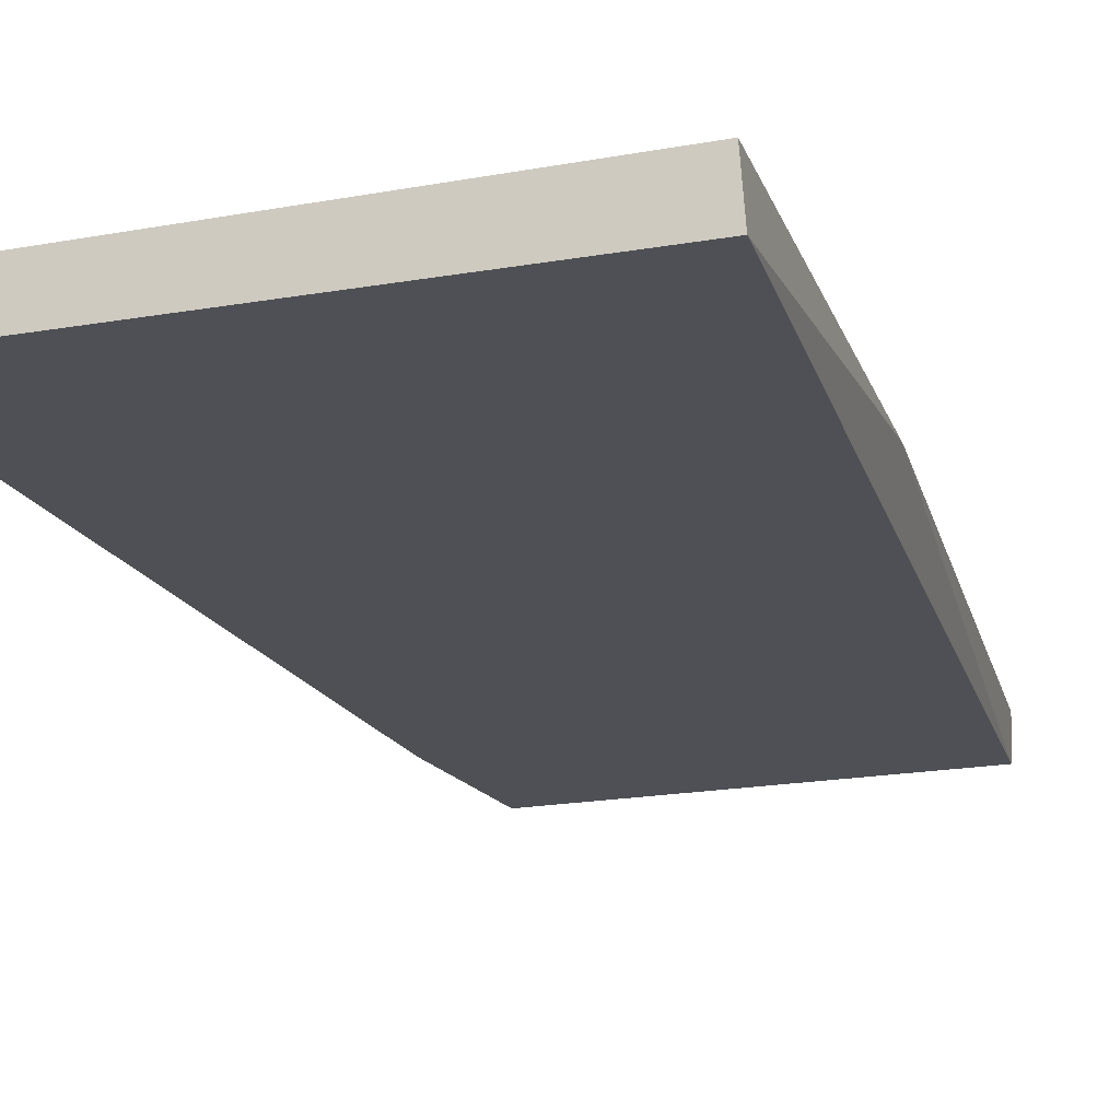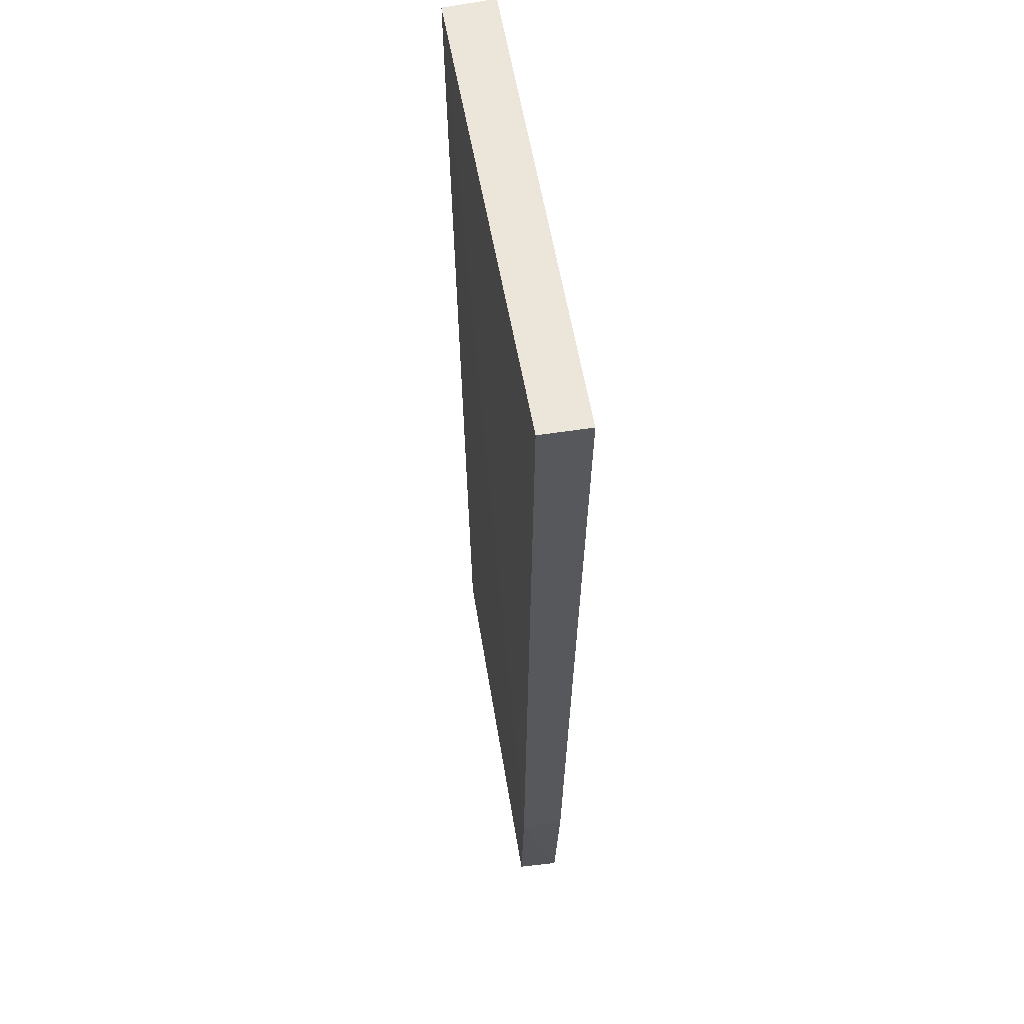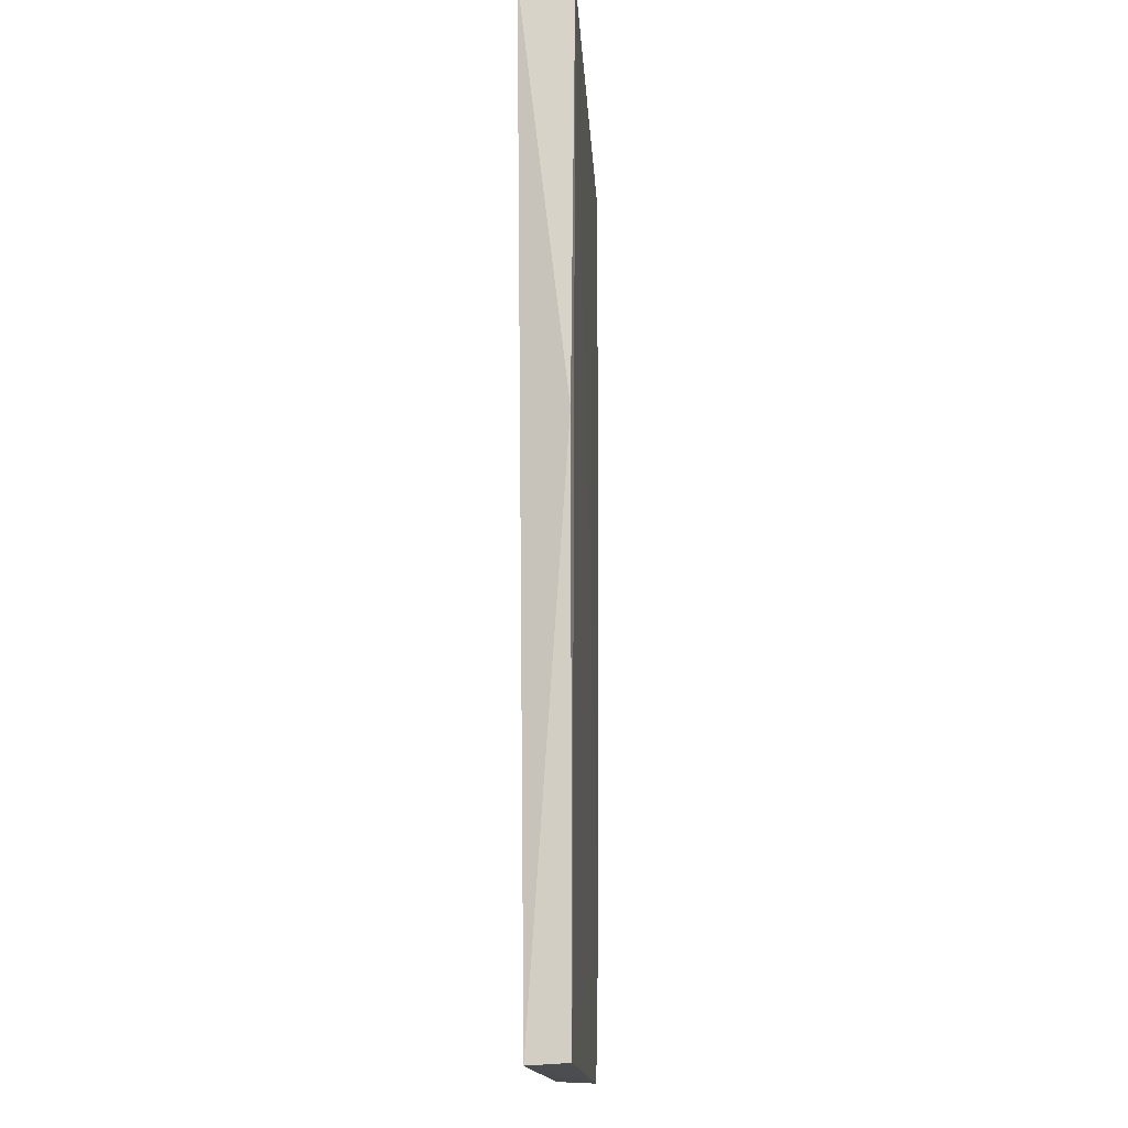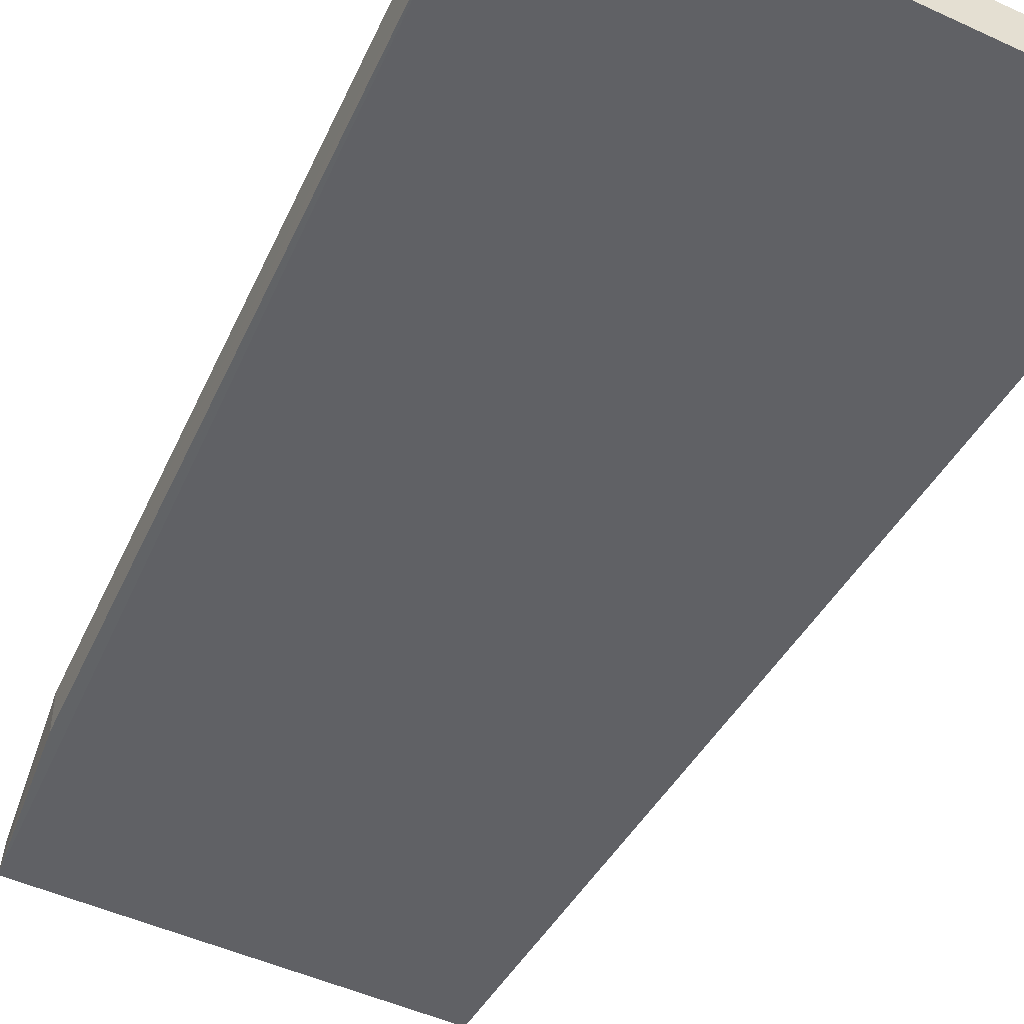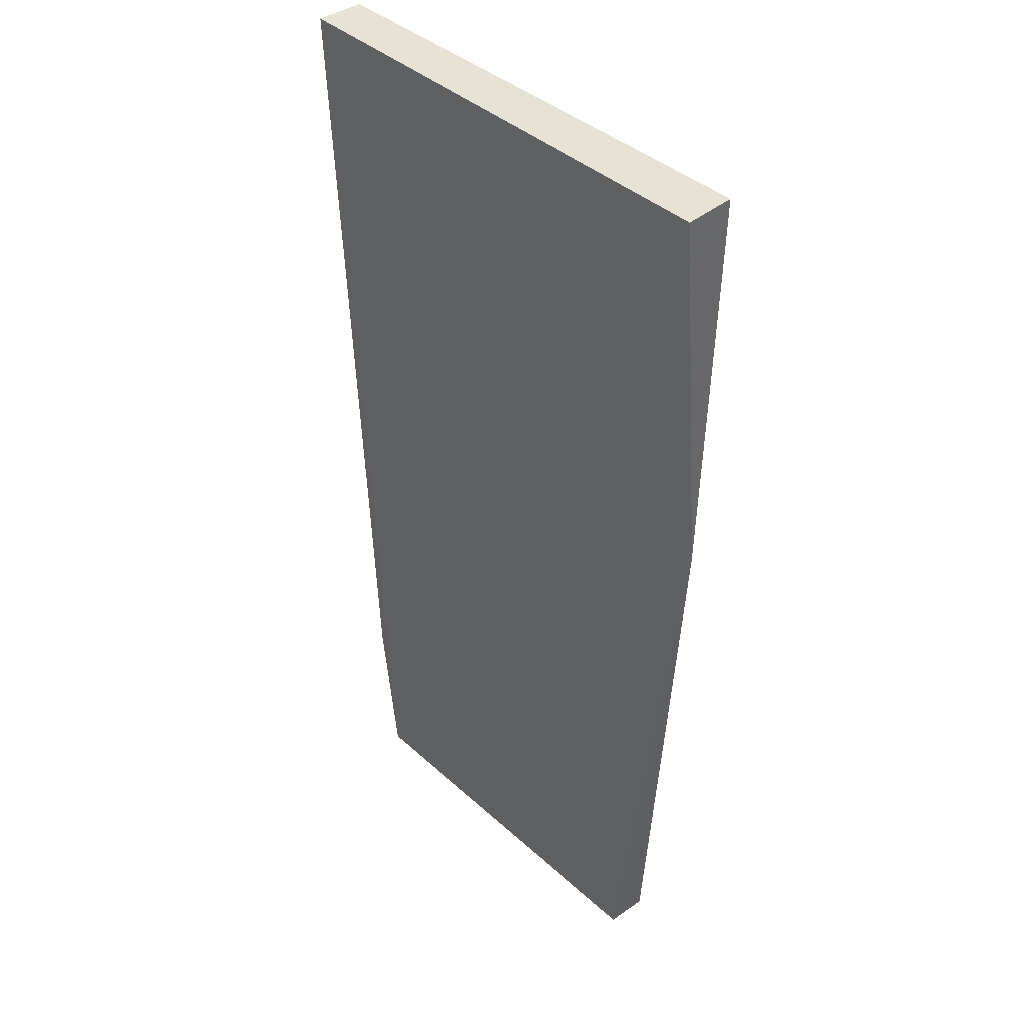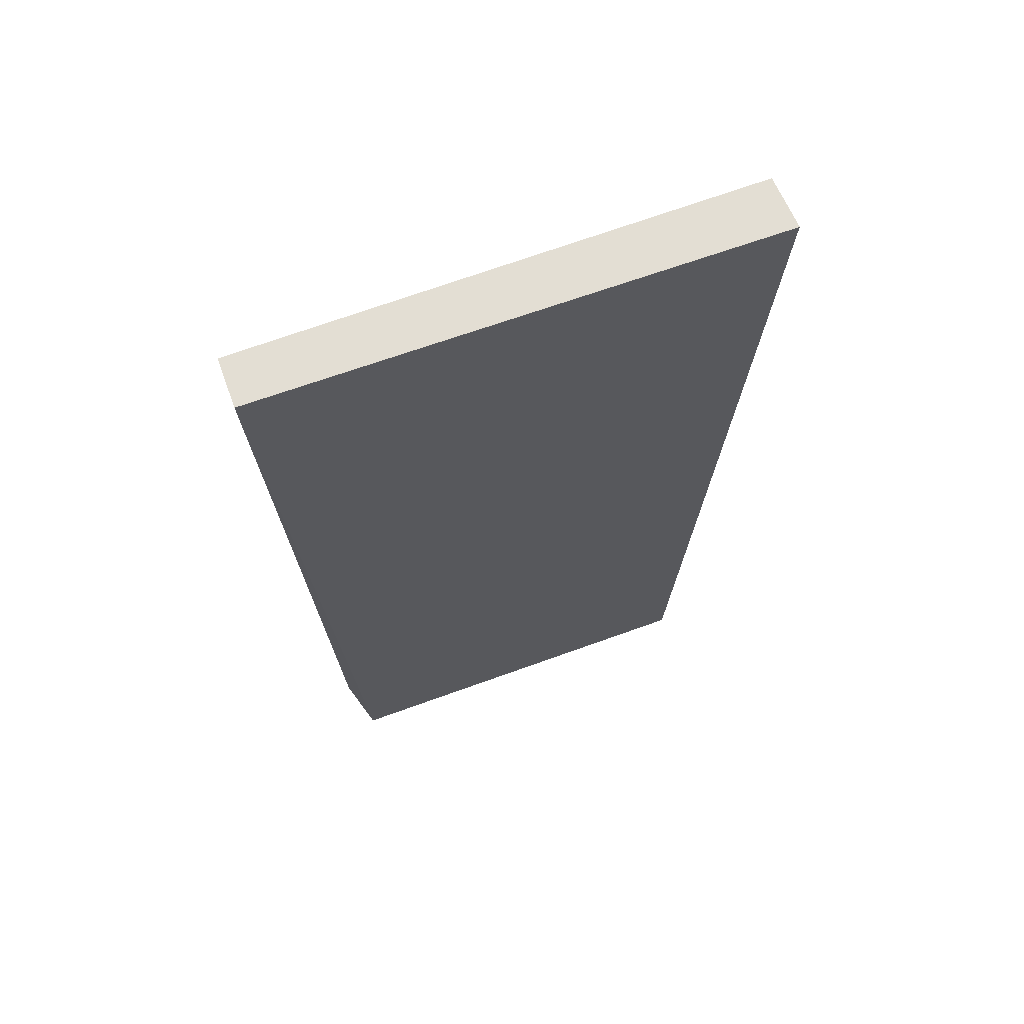
<metadata>
{"format":"obj","ext":"obj","renderer":"f3d","projection":"perspective","resolution":1024,"background":"white","views":[{"elev":-19.7,"azim":17.9,"up":"+Y"},{"elev":56.2,"azim":-99.2,"up":"+Z"},{"elev":-14.7,"azim":93.7,"up":"+Z"},{"elev":-50.4,"azim":-26.8,"up":"+Y"},{"elev":39.9,"azim":48.3,"up":"+Z"},{"elev":67.3,"azim":-19.9,"up":"+Z"}]}
</metadata>
<code>
v 0.03729 0.03535 -0.3559
v 0.02962 0.03623 -0.499
v 0.03676 0.04318 -0.3559
v -0.03729 0.04249 -0.3559
v -0.03729 0.03535 -0.3559
v -0.02869 0.04219 -0.4998
v 0.03565 0.04242 -0.4163
v -0.03206 0.04242 -0.4758
v -0.02905 0.03623 -0.4995
v 0.02992 0.04219 -0.4987
v -0.03198 0.03615 -0.4758
f 5 1 3
f 5 3 4
f 7 1 2
f 7 3 1
f 8 4 3
f 8 5 4
f 9 6 2
f 9 8 6
f 9 2 1
f 9 1 5
f 10 3 7
f 10 8 3
f 10 6 8
f 10 7 2
f 10 2 6
f 11 9 5
f 11 5 8
f 11 8 9

</code>
